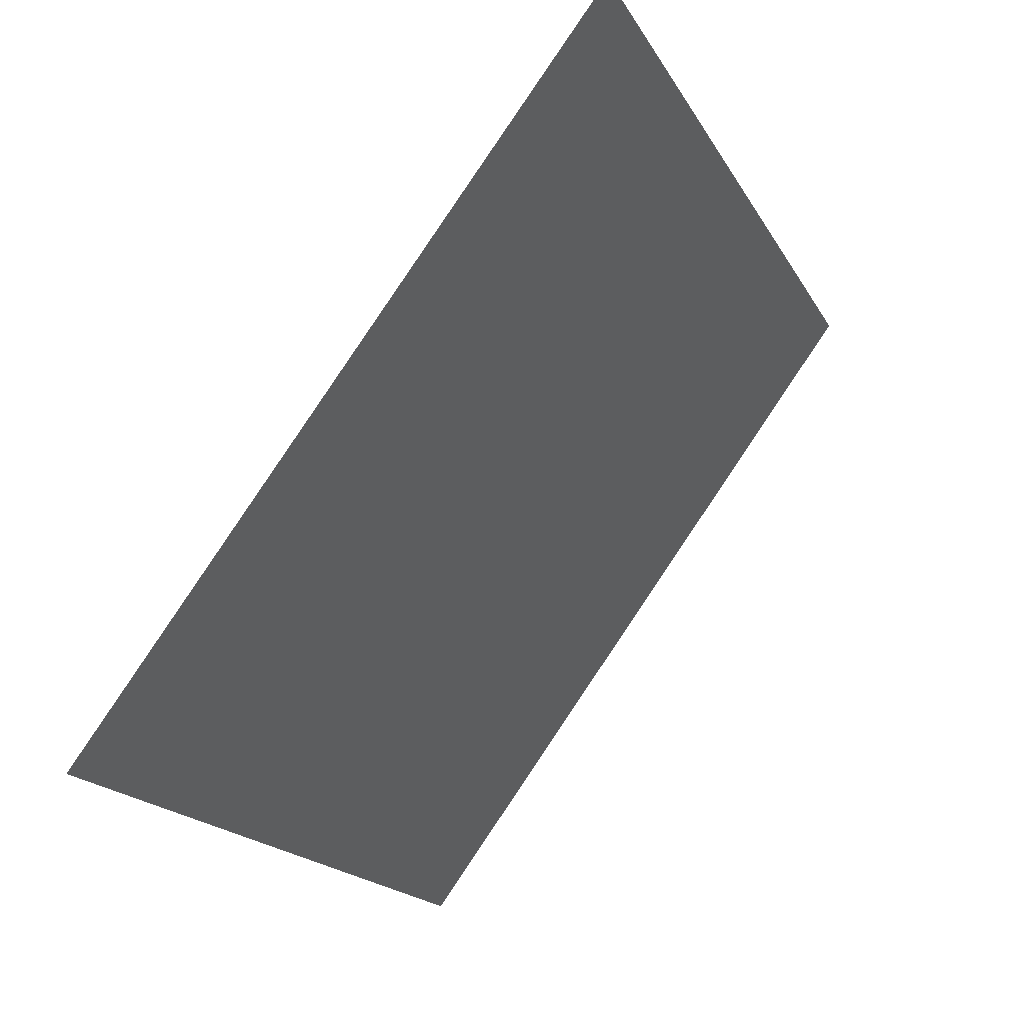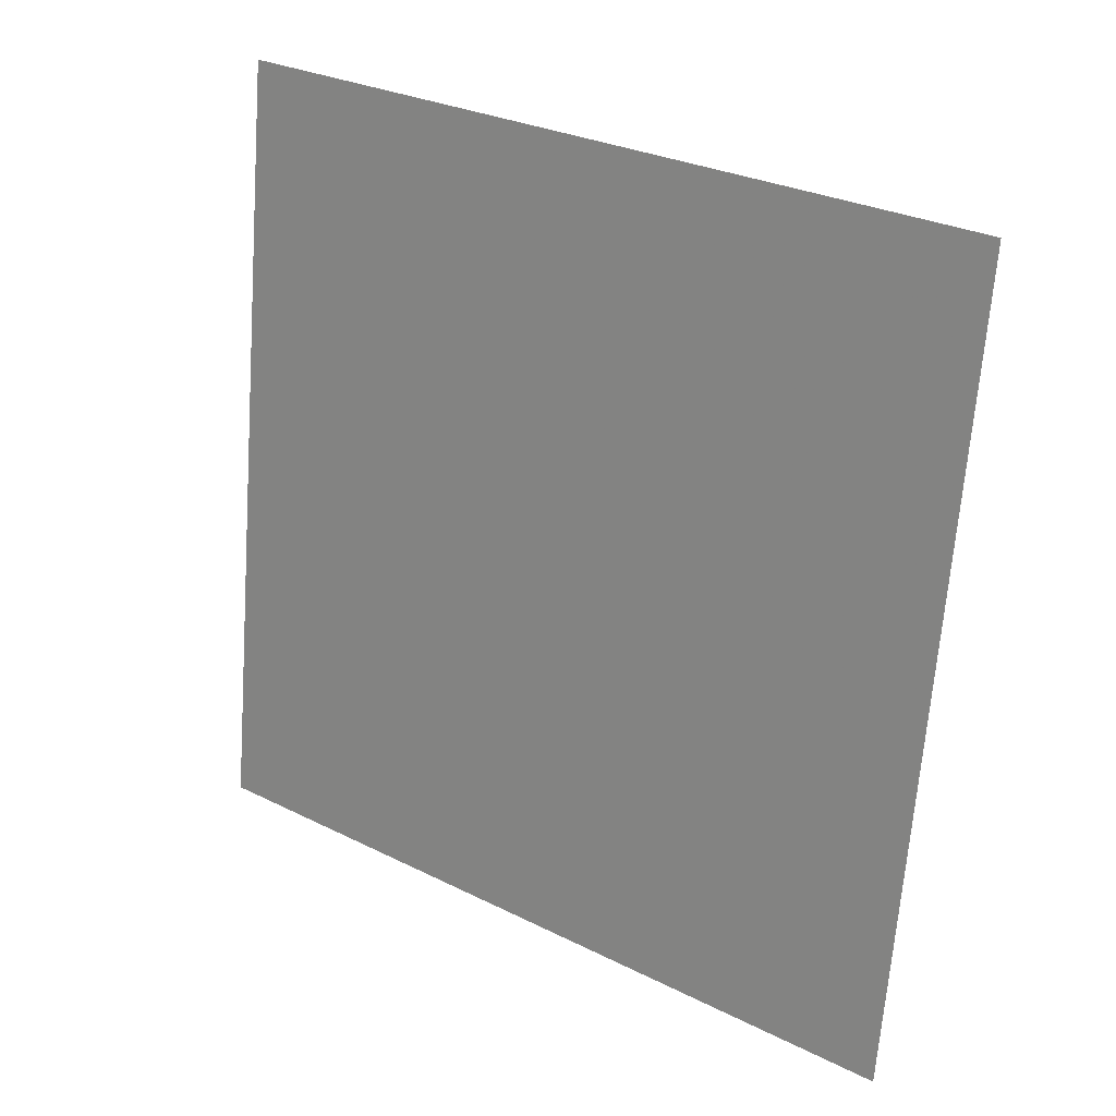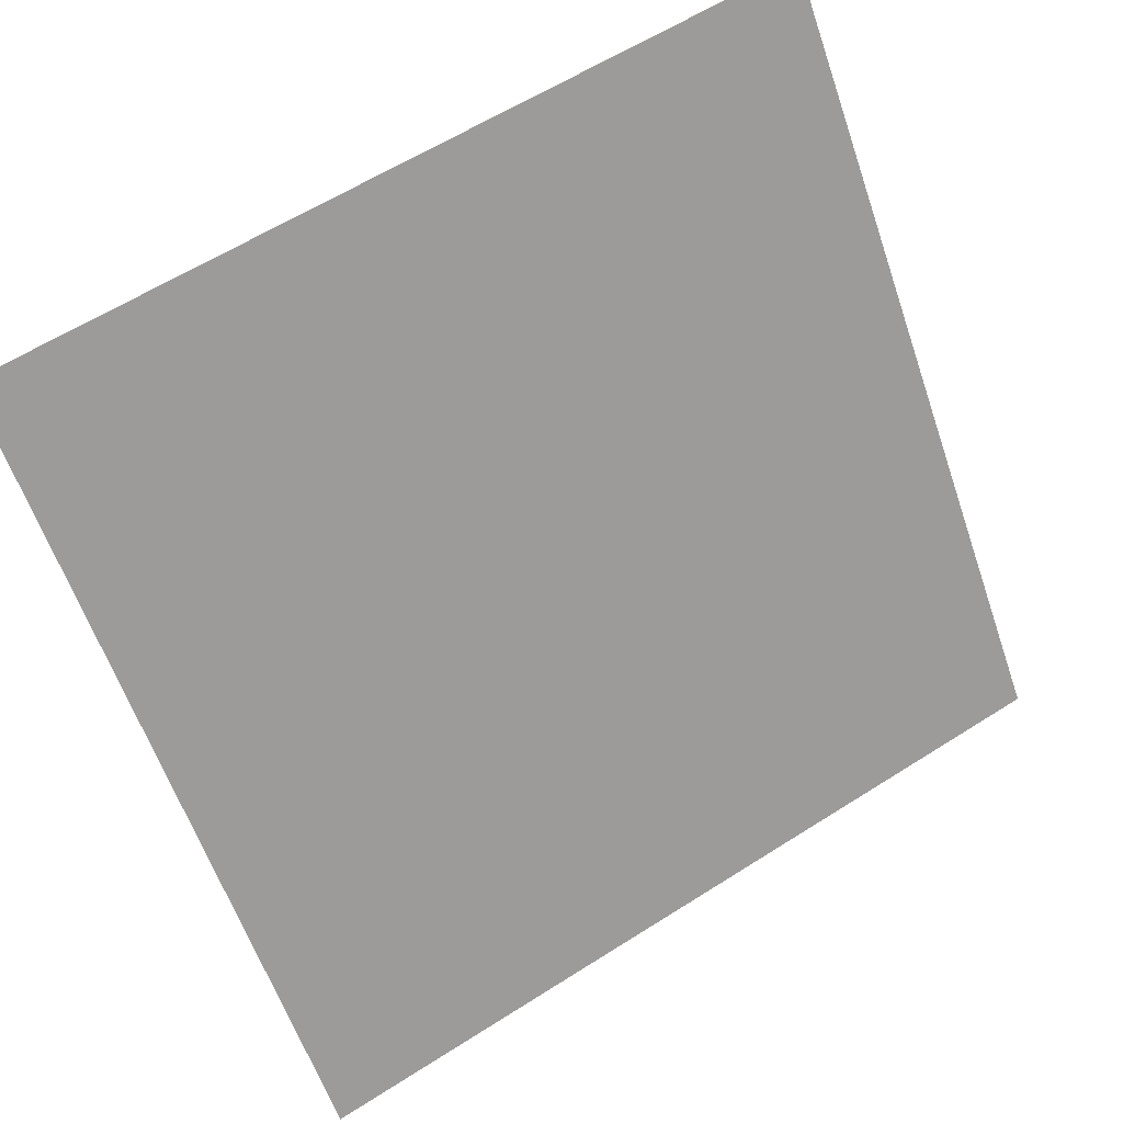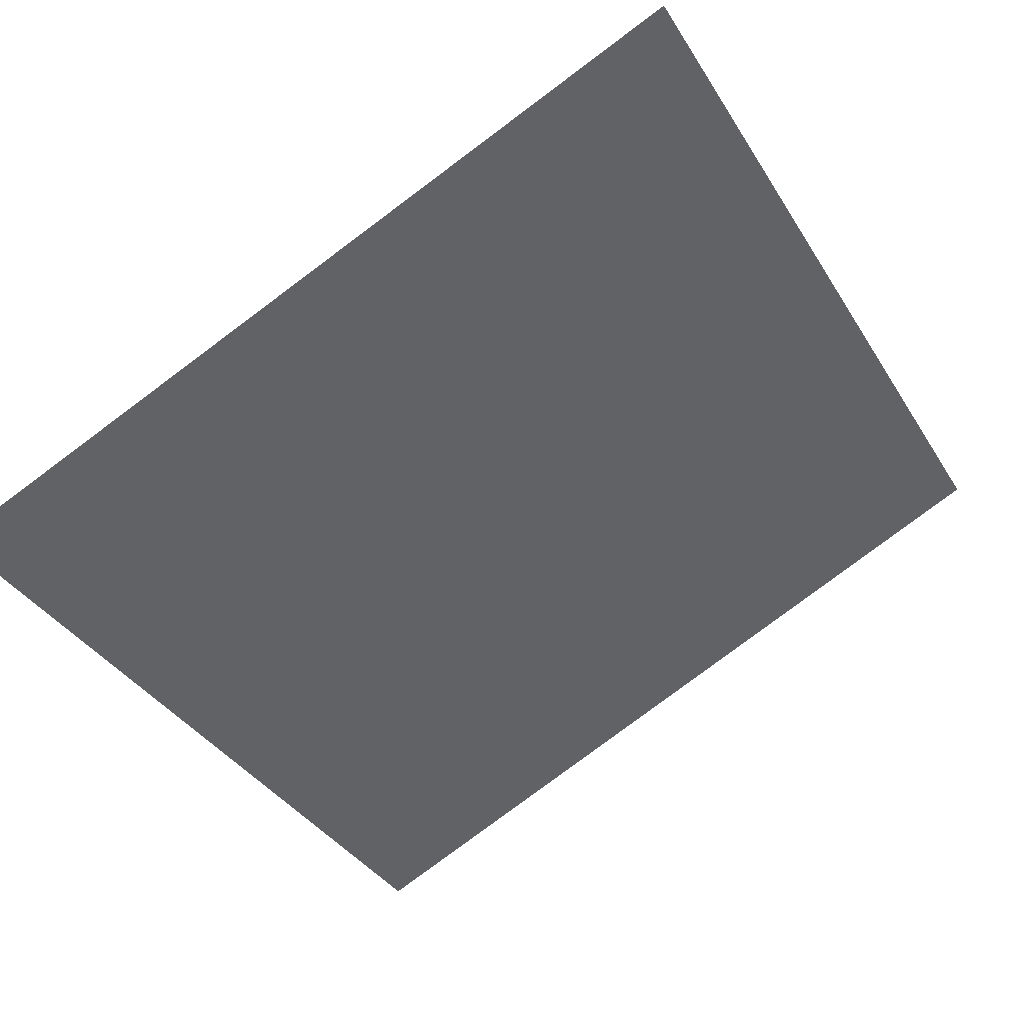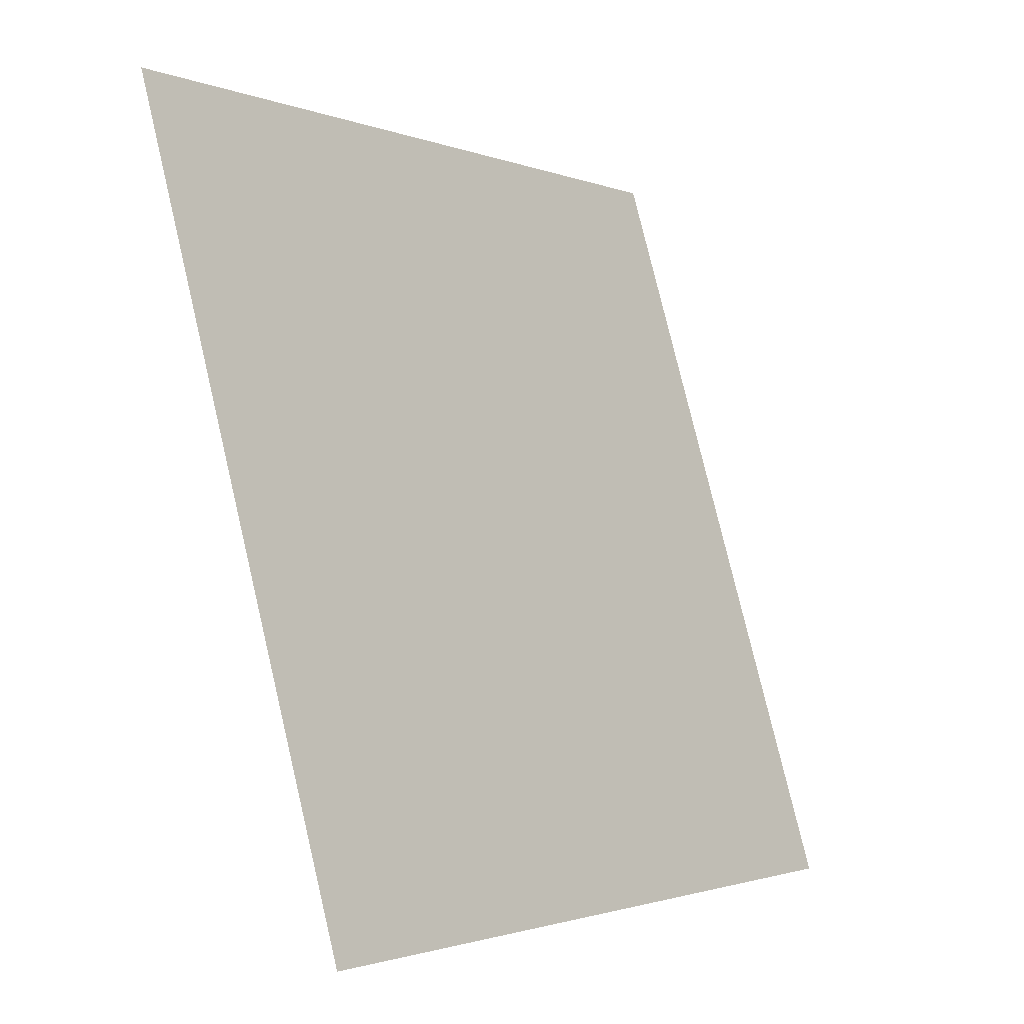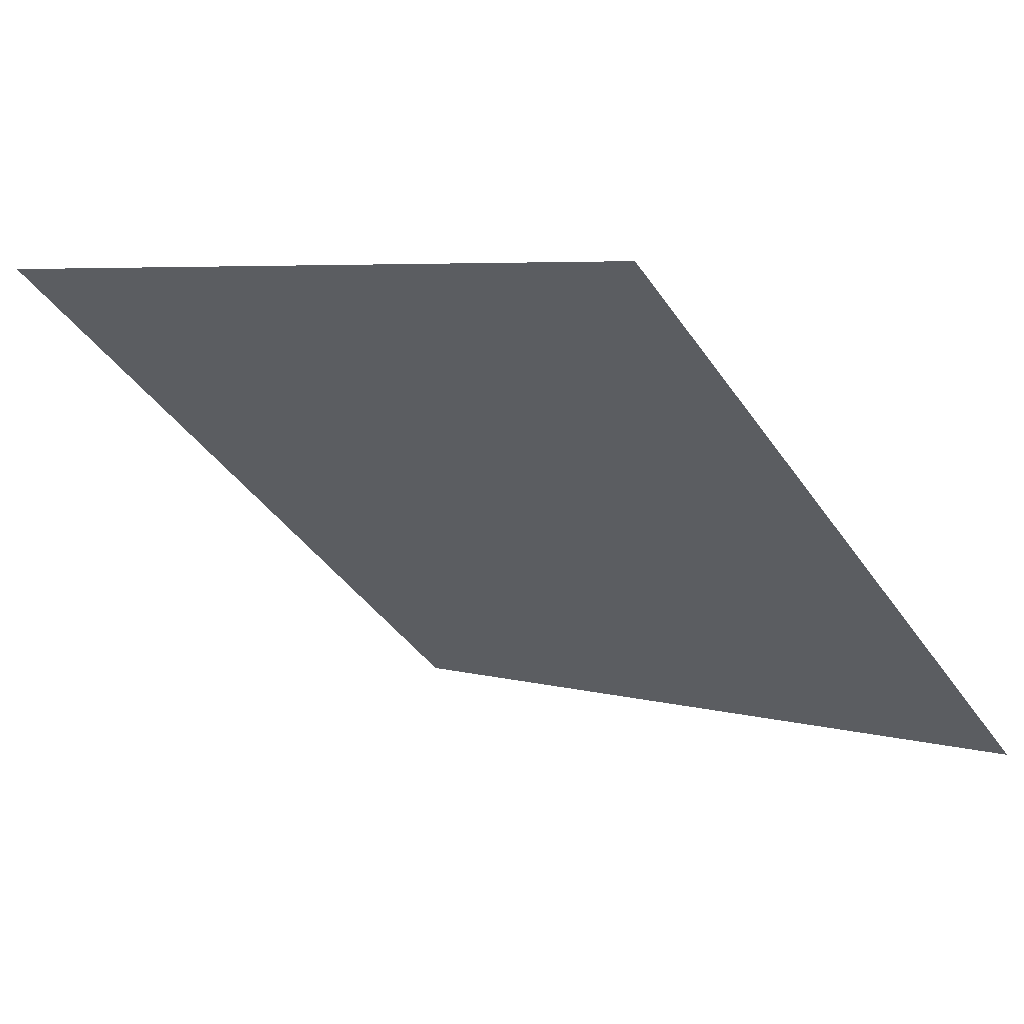
<metadata>
{"format":"obj","ext":"obj","renderer":"f3d","projection":"perspective","resolution":1024,"background":"white","views":[{"elev":-18.7,"azim":109.5,"up":"+Z"},{"elev":-68.2,"azim":86.3,"up":"+Y"},{"elev":61.6,"azim":-34.4,"up":"+Z"},{"elev":-79.1,"azim":-142.9,"up":"+Y"},{"elev":78.8,"azim":-104.7,"up":"+Z"},{"elev":3.6,"azim":41.3,"up":"+Y"}]}
</metadata>
<code>
v -0.1445 0.7776 0.4927
v -0.1511 0.7778 0.4927
v -0.151 0.7817 0.498
v -0.1444 0.7815 0.4979
f 4 3 2 1

</code>
